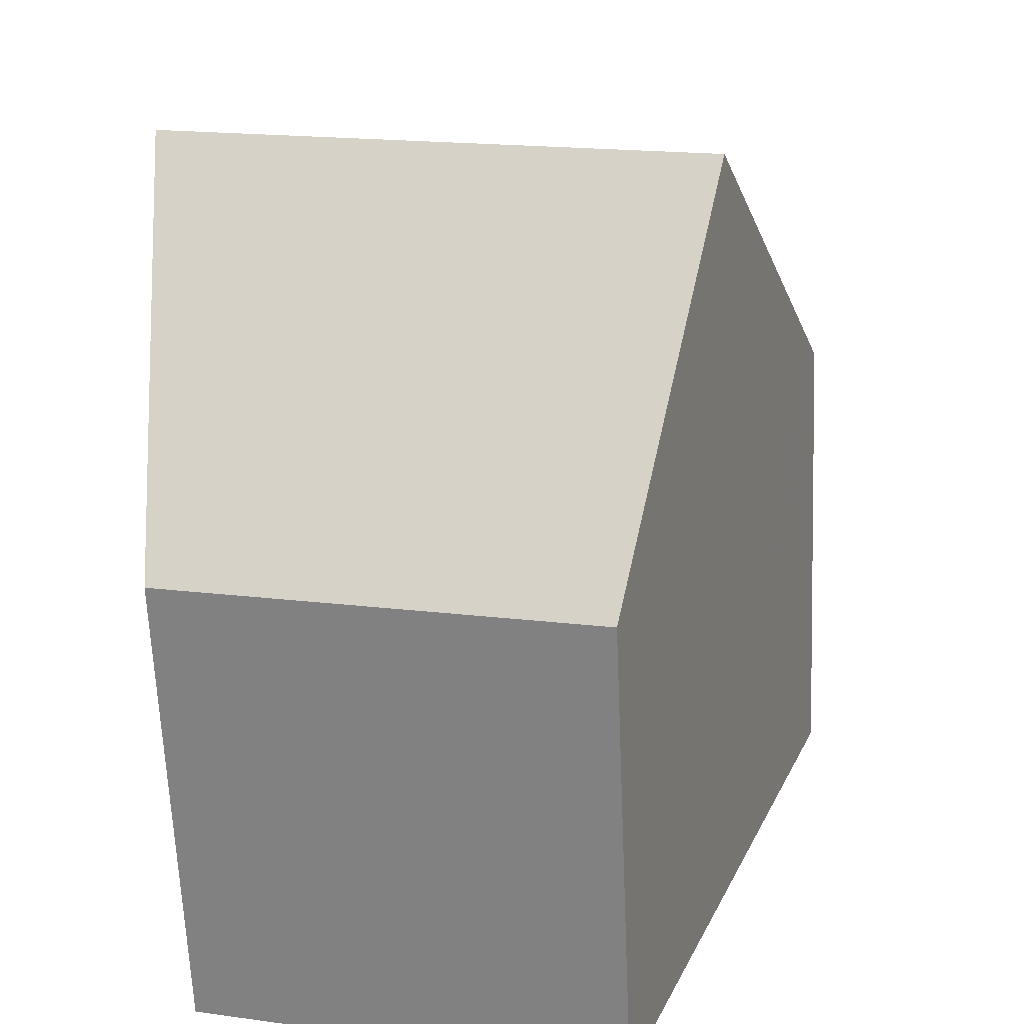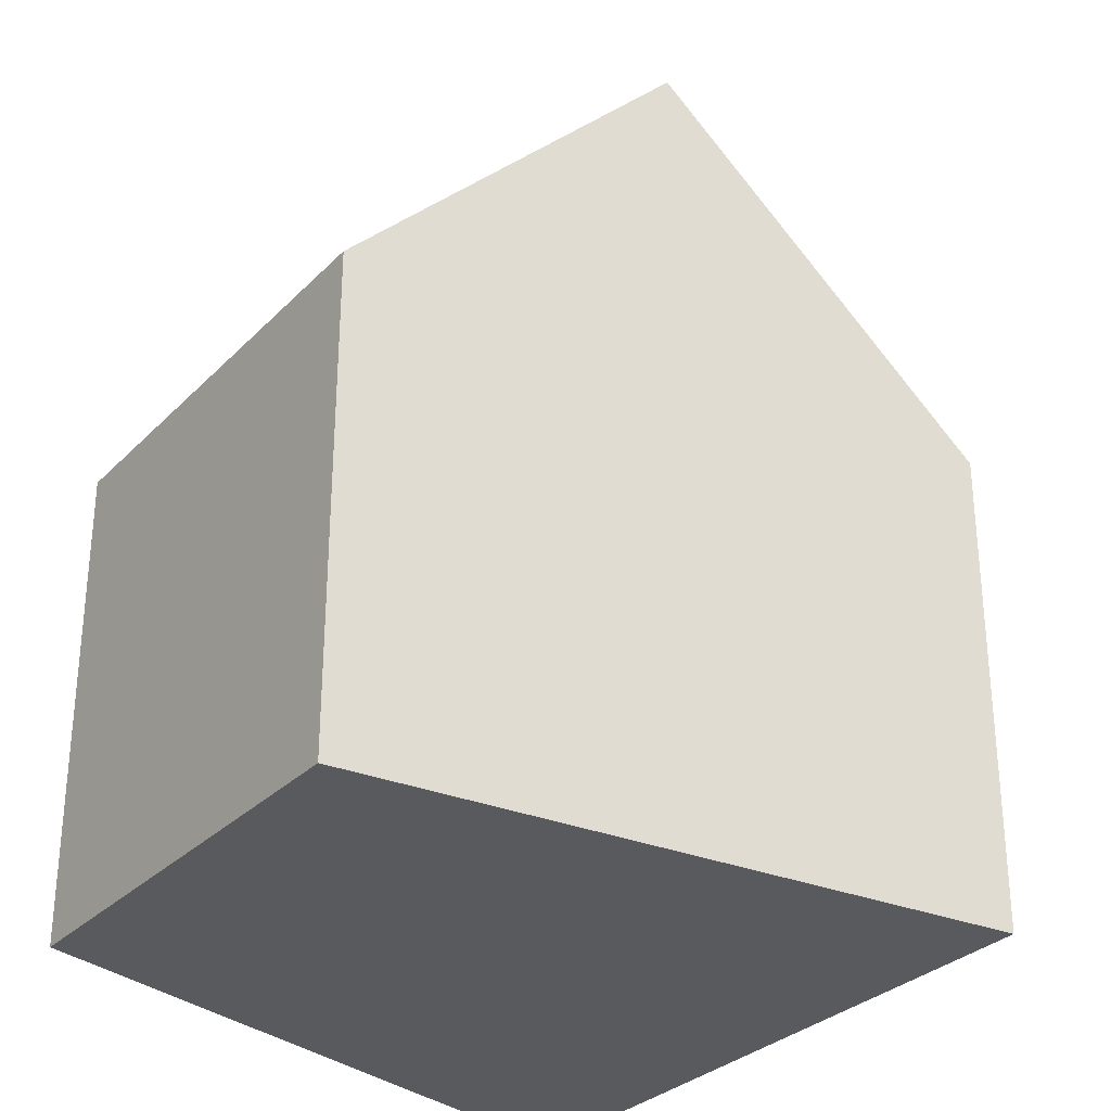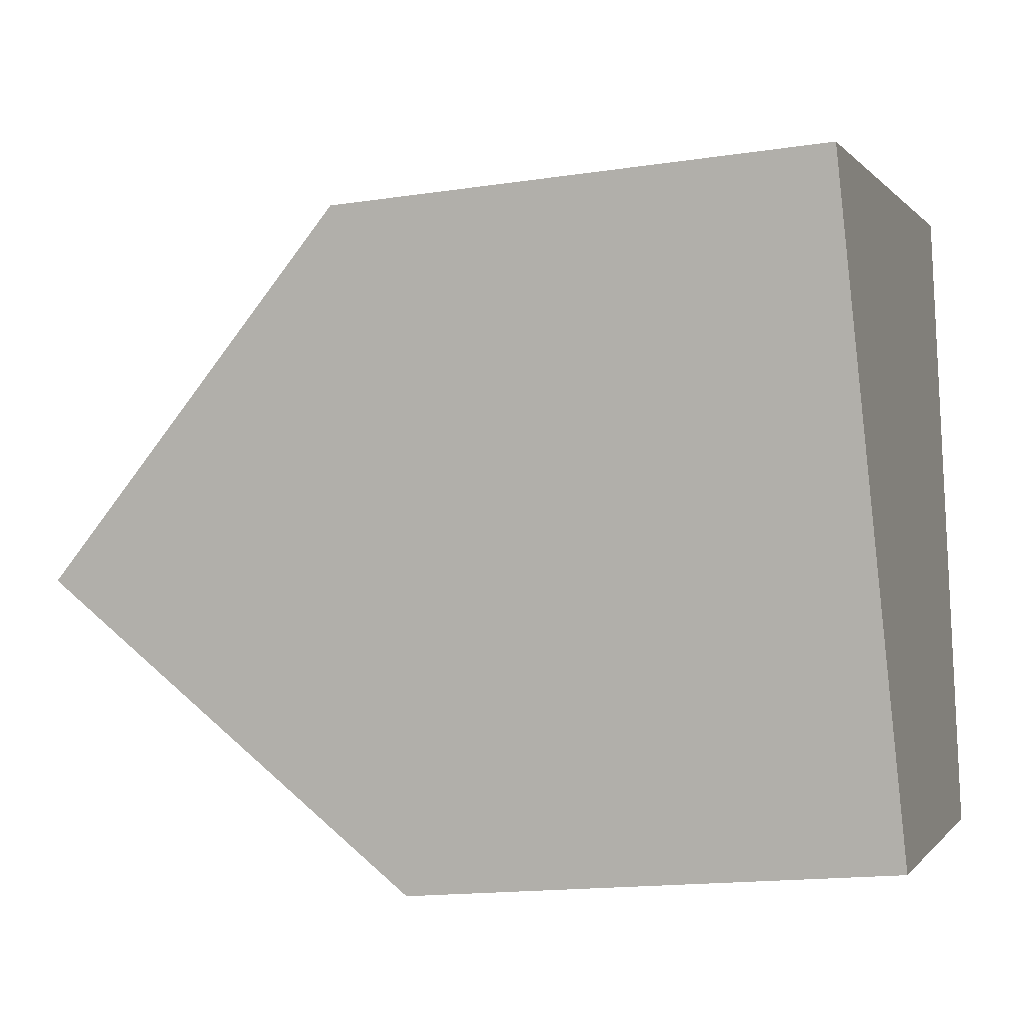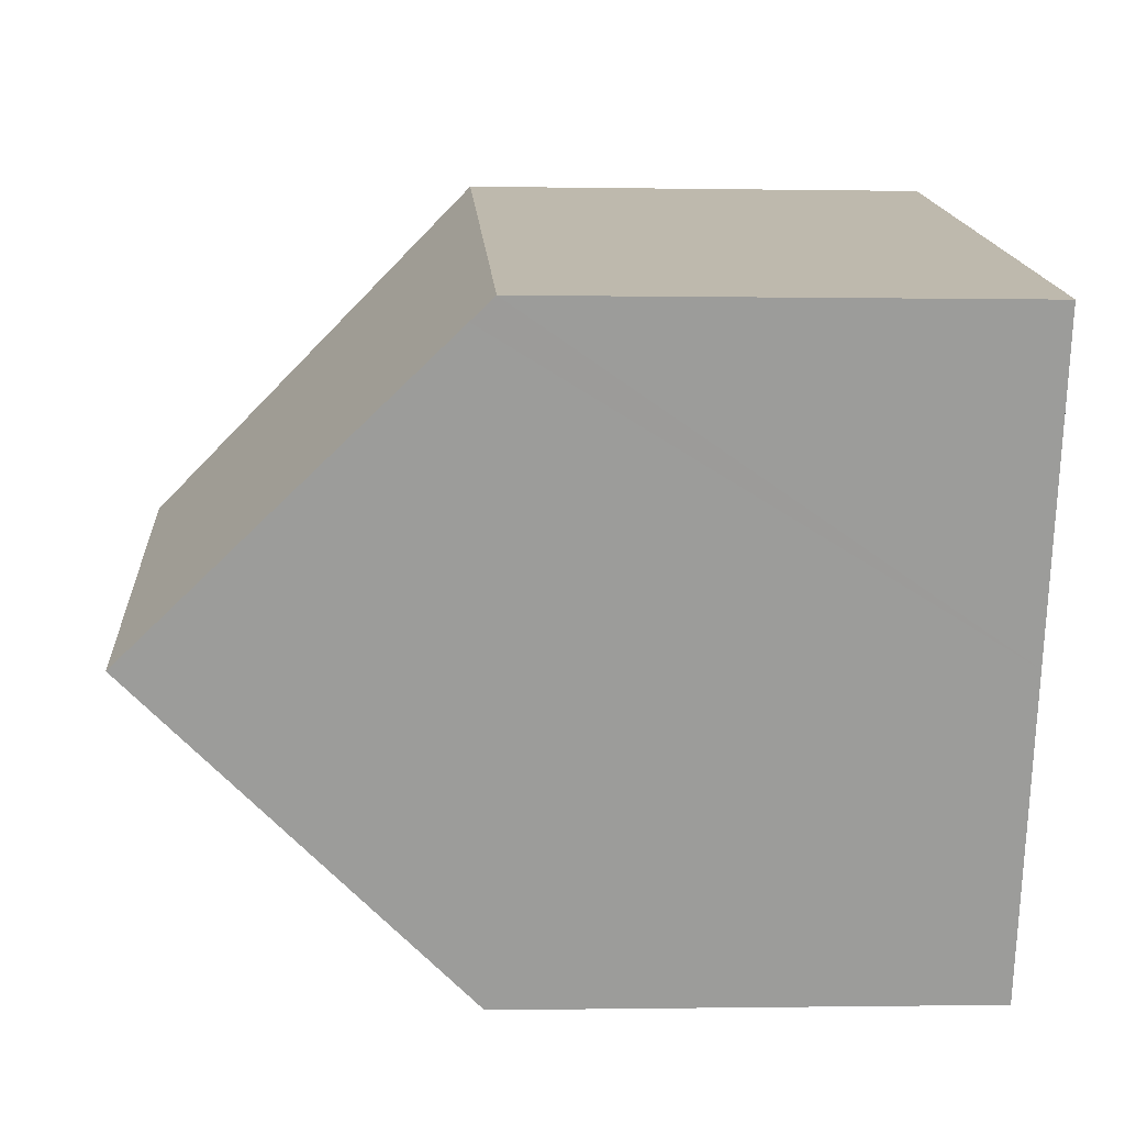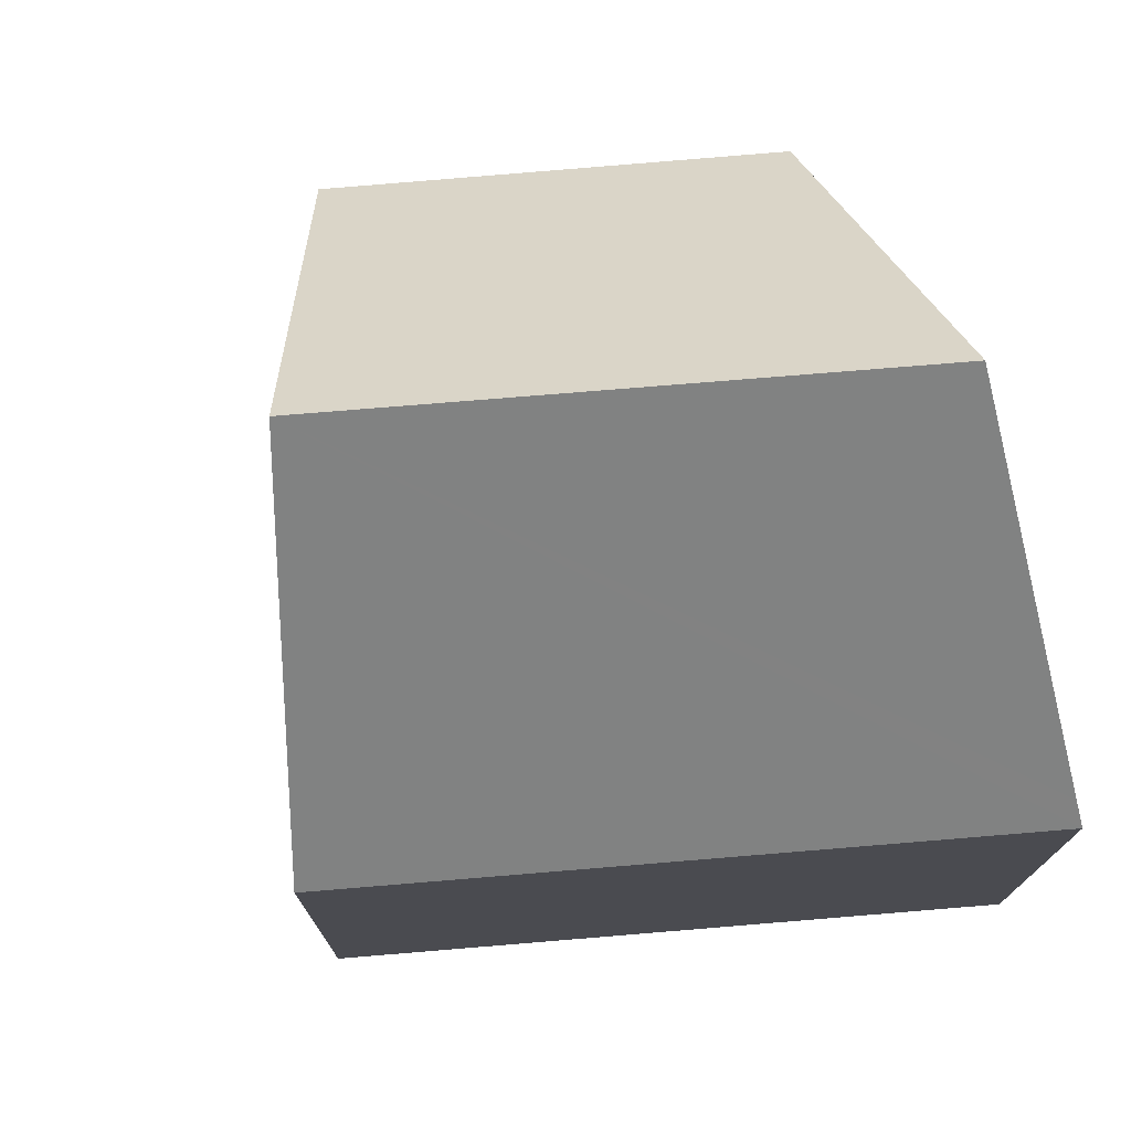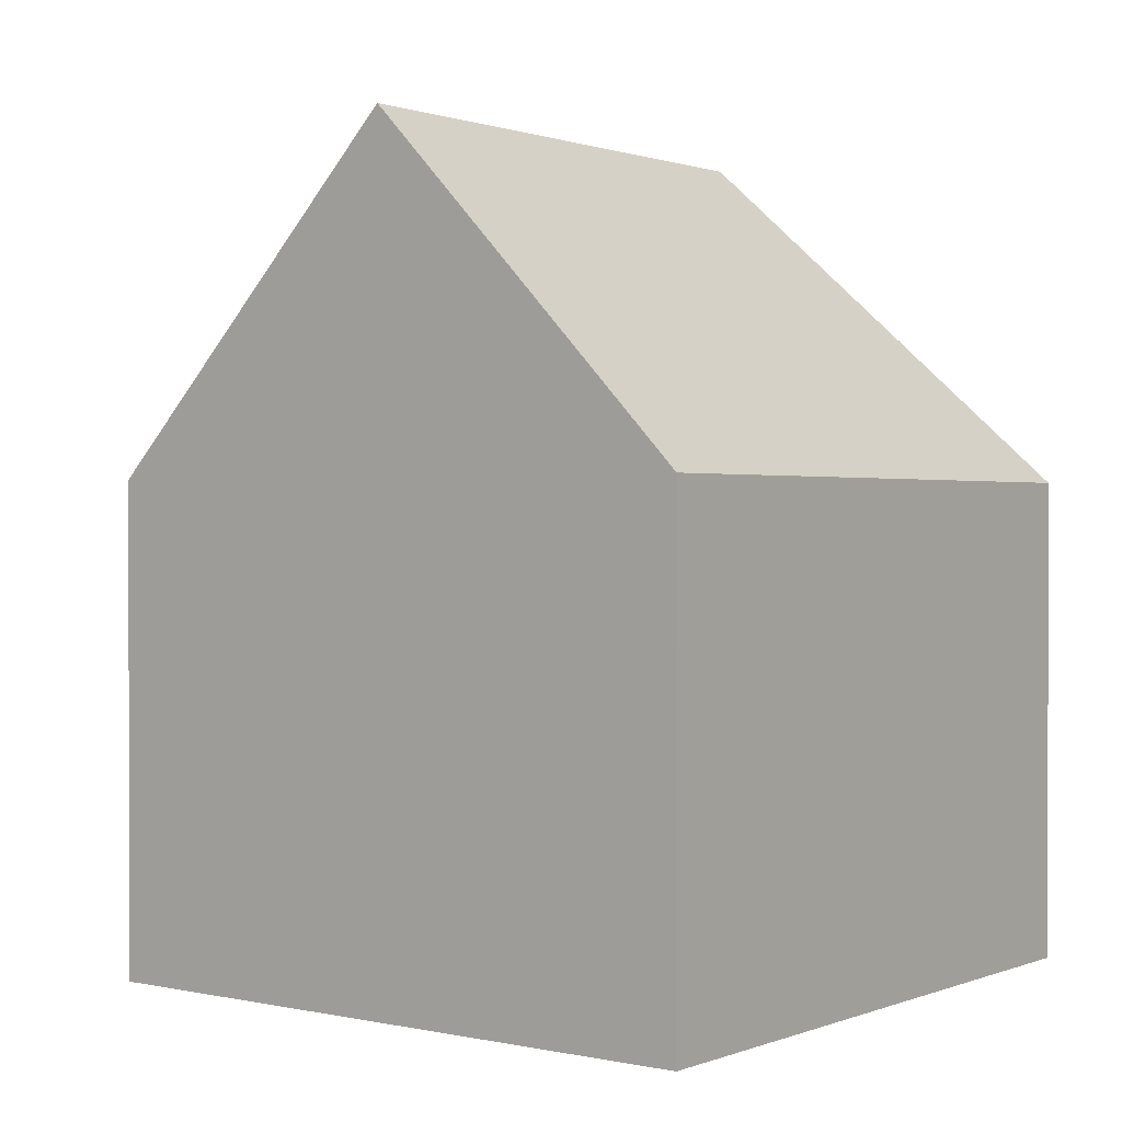
<metadata>
{"format":"obj","ext":"obj","renderer":"f3d","projection":"perspective","resolution":1024,"background":"white","views":[{"elev":-64.6,"azim":-177.5,"up":"+Z"},{"elev":-30.6,"azim":-141.3,"up":"+Y"},{"elev":-16.5,"azim":-72.9,"up":"+Z"},{"elev":-0.9,"azim":-93.8,"up":"+Z"},{"elev":75.0,"azim":-20.7,"up":"+Y"},{"elev":0.8,"azim":-71.0,"up":"+Y"}]}
</metadata>
<code>
v  4.276 8.57 -11.02
v  11.94 14.4 -2.707
v  11.94 8.506 -8.889
v  2.141 14.4 -5.516
v  11.94 8.557 3.422
v  0.147 8.956 -0.377
v  0 8.556 5.239e-16
v  11.94 8.94 3.02
v  4.276 6.747e-16 -11.02
v  2.141 3.378e-16 -5.516
v  0 0 0
v  0.147 2.308e-17 -0.377
v  11.94 -2.095e-16 3.422
v  11.94 -1.849e-16 3.02
v  11.94 1.658e-16 -2.707
v  11.94 5.443e-16 -8.889
g defaultobject
f 1 2 3
f 2 1 4
f 5 6 7
f 6 5 4
f 4 5 8
f 4 8 2
f 9 4 1
f 4 9 6
f 6 9 10
f 6 10 7
f 7 10 11
f 11 10 12
f 7 13 5
f 13 7 11
f 8 3 2
f 3 8 5
f 3 5 13
f 3 13 14
f 3 14 15
f 3 15 16
f 3 9 1
f 9 3 16
f 12 13 11
f 13 12 10
f 13 10 14
f 14 10 15
f 15 10 9
f 15 9 16

</code>
